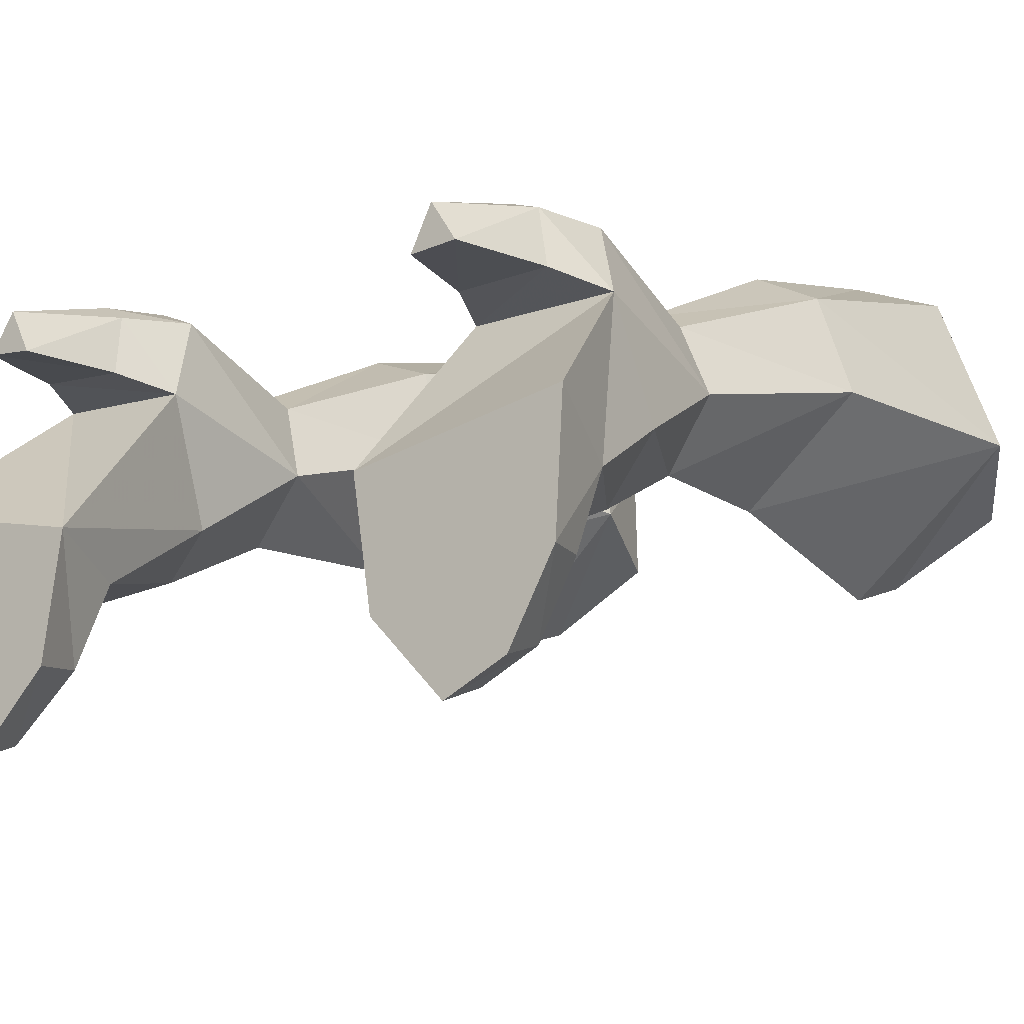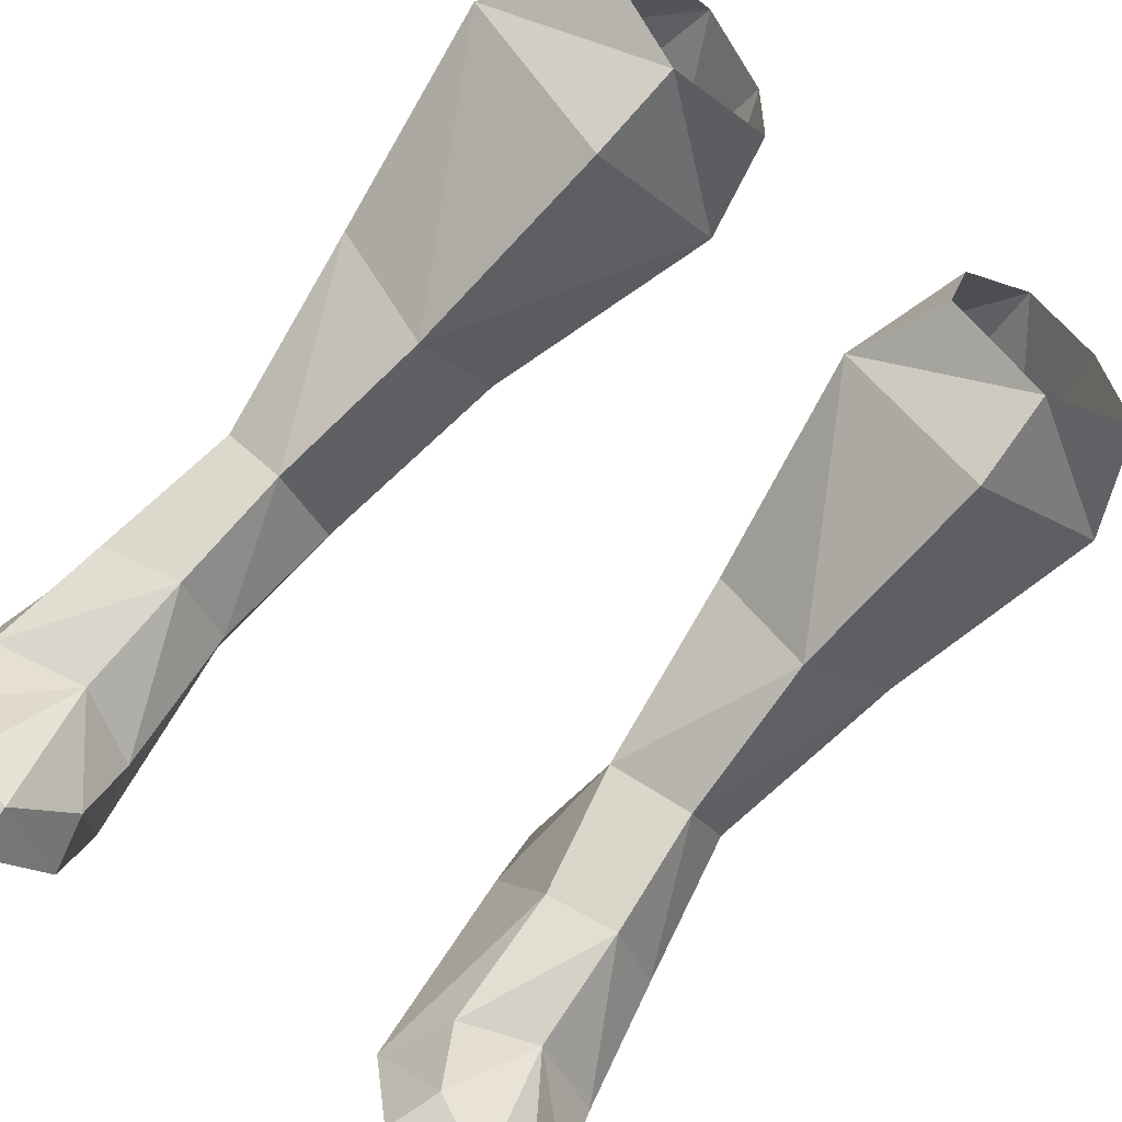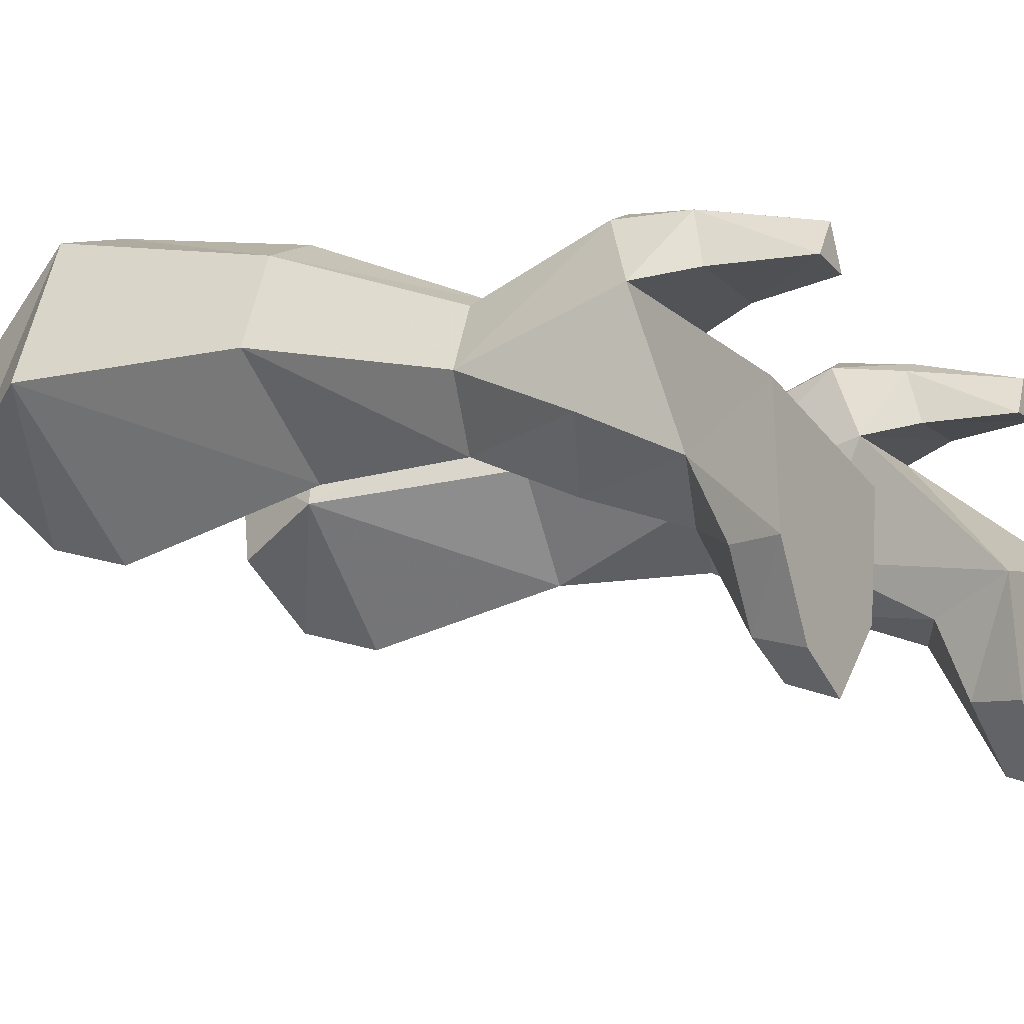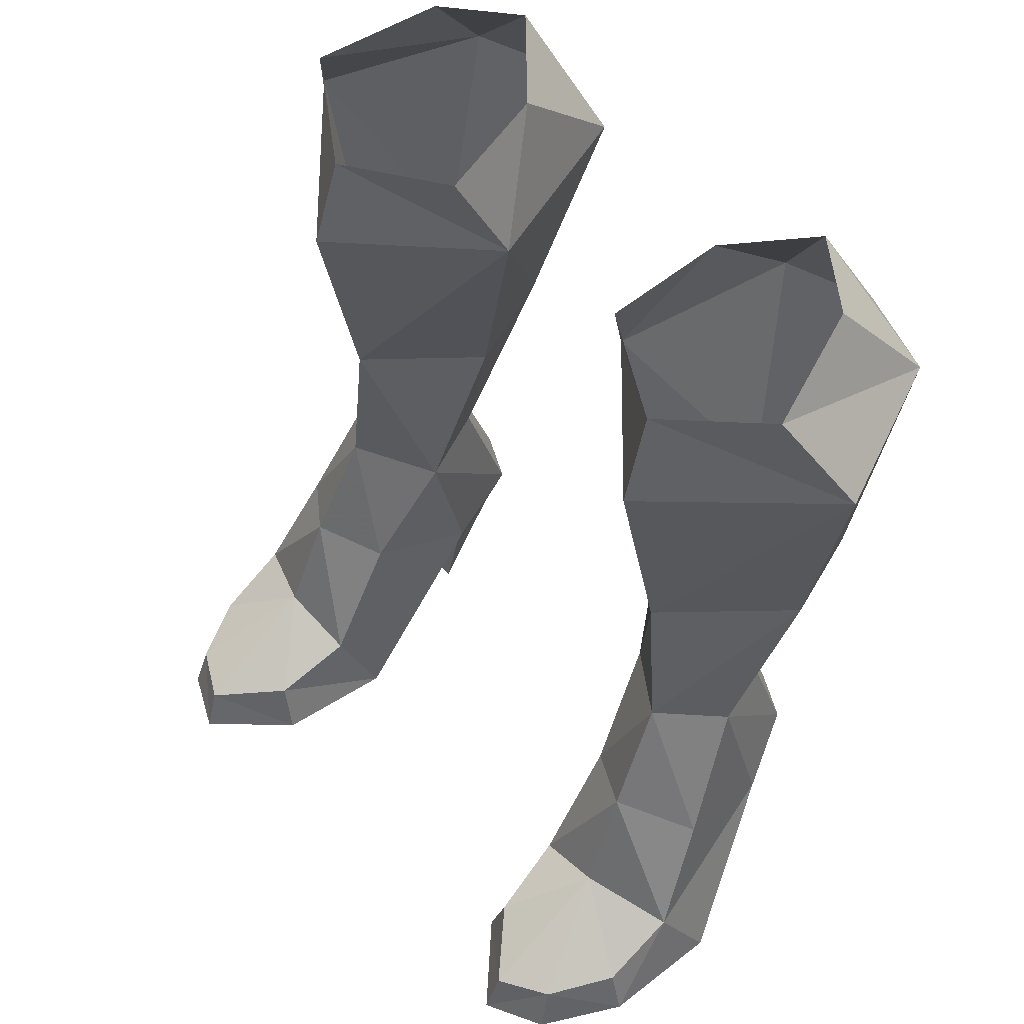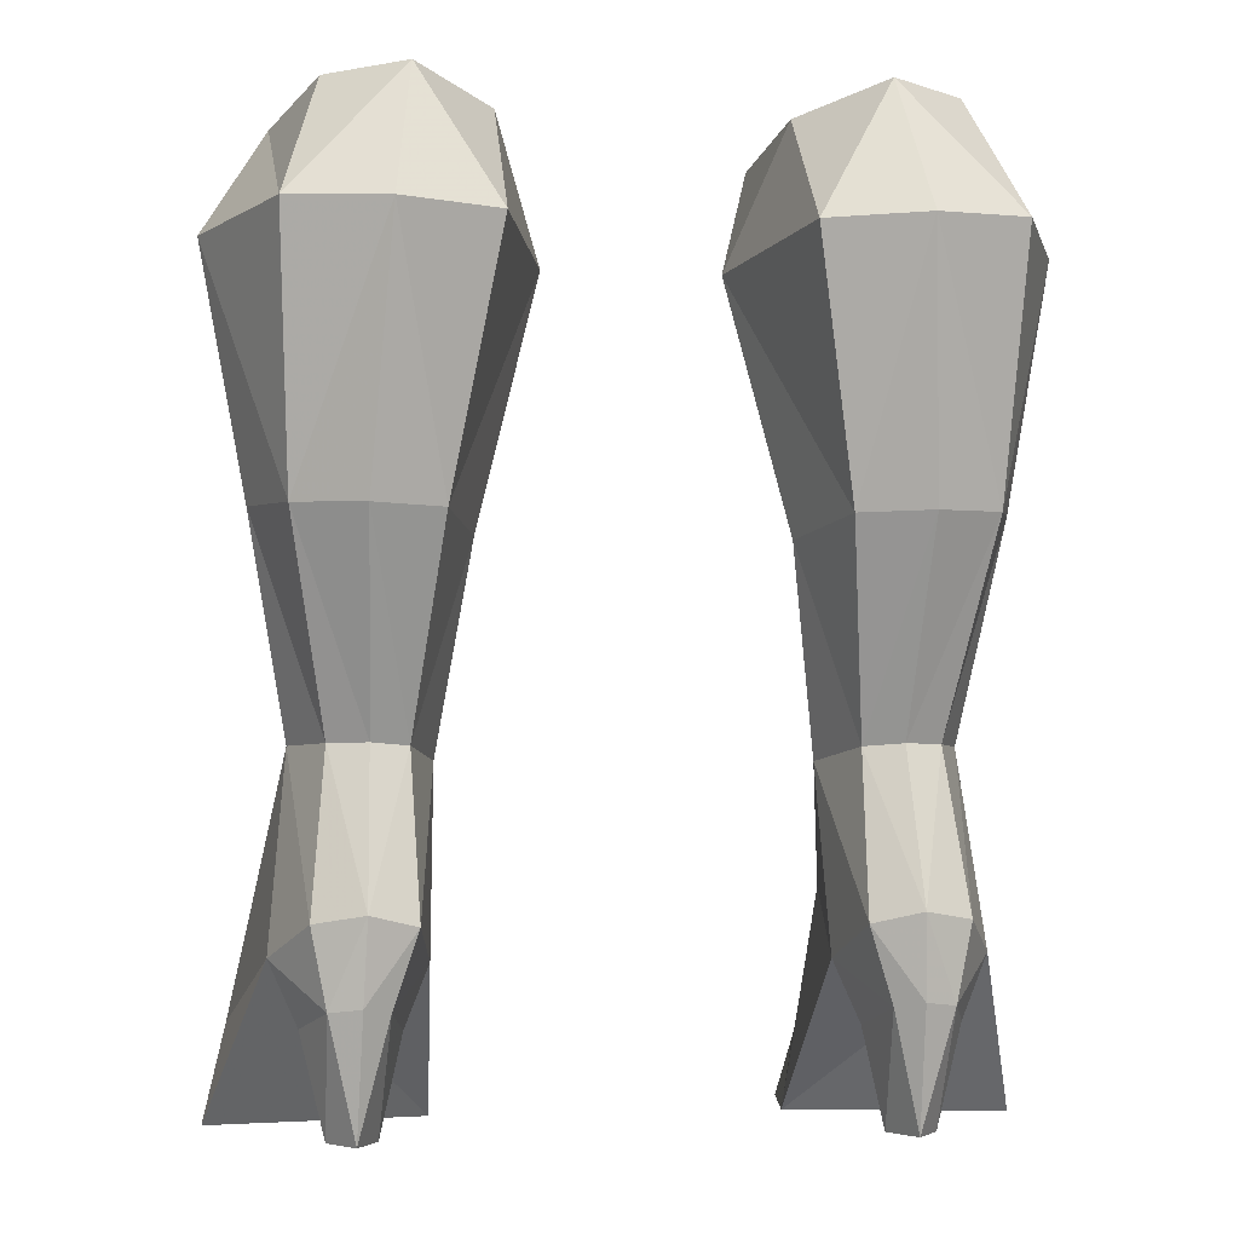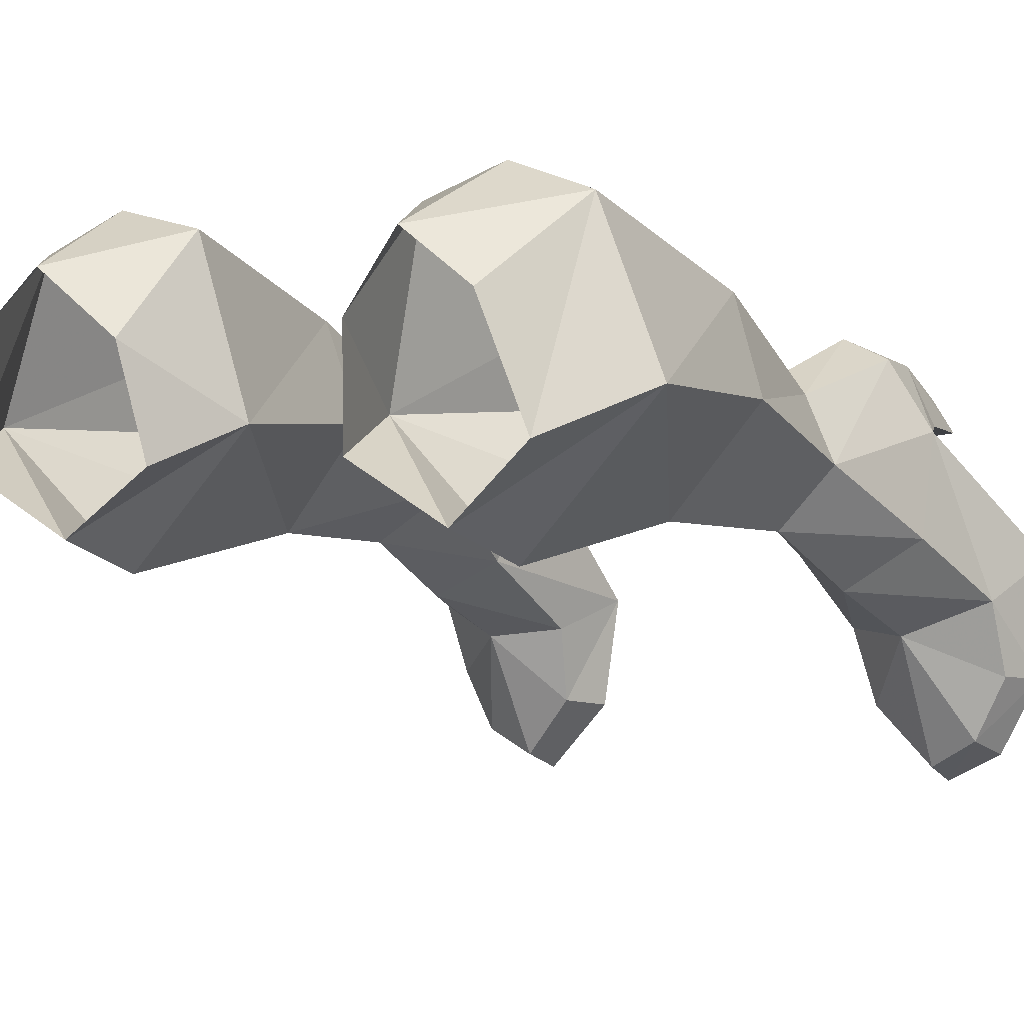
<metadata>
{"format":"obj","ext":"obj","renderer":"f3d","projection":"perspective","resolution":1024,"background":"white","views":[{"elev":-14.0,"azim":-144.5,"up":"+Y"},{"elev":-74.3,"azim":-40.7,"up":"+Y"},{"elev":-15.5,"azim":120.3,"up":"+Y"},{"elev":54.3,"azim":47.1,"up":"+Z"},{"elev":-3.2,"azim":171.5,"up":"+Z"},{"elev":-2.8,"azim":35.1,"up":"+Y"}]}
</metadata>
<code>
g archer_shoe_female_98700
v -4.087 -1.565 -0.0405
v -4.383 2.436 3.698
v -4.728 -0.5289 5.142
v -4.663 -2.386 2.073
v -7.433 1.498 8.302
v -6.664 3.229 8.349
v -7.014 4.386 4.613
v -7.849 2.565 3.811
v -4.237 1.346 7.986
v -4.743 4.46 4.54
v -4.883 3.252 8.298
v -8.651 -1.703 2.114
v -8.091 -0.1829 4.938
v -9.18 -0.5672 -0.04046
v -4.087 -1.565 -0.0405
v -9.18 -0.5672 -0.04046
v -7.849 2.565 3.811
v -4.383 2.436 3.698
v -6.326 -1.483 5.794
v -6.496 -2.601 2.97
v -7.905 1.249 21.78
v -6.915 4.25 22.3
v -7.801 6.504 19.29
v -9.421 2.449 19.18
v -5.081 5.639 22.36
v -5.532 7.376 19.18
v -3.212 3.964 21.79
v -2.776 1.137 21.22
v -2.021 2.224 18.68
v -3.221 6.74 19.09
v -4.883 3.252 8.298
v -5.761 3.644 8.364
v -5.924 5.891 13.2
v -4.277 5.288 13.17
v -6.664 3.229 8.349
v -7.433 1.498 8.302
v -8.344 2.628 13.38
v -3.495 2.704 12.8
v -4.237 1.346 7.986
v -7.532 5.09 13.25
v -4.237 1.346 7.986
v -3.495 2.704 12.8
v -5.661 0.01489 12.98
v -6.094 -0.0822 8.679
v -6.094 -0.0822 8.679
v -7.88 -5.705 -0.04048
v -6.367 -6.449 -0.0405
v -7.728 -5.324 1.21
v -5.856 4.959 4.814
v -5.761 3.644 8.364
v -4.963 -4.439 1.367
v -4.561 -4.588 -0.04051
v -4.561 -4.588 -0.04051
v -8.998 -3.692 -0.04046
v -7.88 -5.705 -0.04048
v -6.367 -6.449 -0.0405
v -2.021 2.224 18.68
v -5.404 -0.4132 21.08
v -2.776 1.137 21.22
v -5.521 -1.139 18.73
v -6.435 -6.034 1.101
v -8.608 -3.649 1.241
v -8.998 -3.692 -0.04046
v -6.602 2.838 -0.04049
v -5.995 3.769 -0.04048
v -5.482 2.742 -0.04049
v -4.383 2.436 3.698
v -7.849 2.565 3.811
v -7.184 2.829 2.34
v -4.971 2.704 2.271
v -7.849 2.565 3.811
v -7.014 4.386 4.613
v -6.654 4.382 2.799
v -7.184 2.829 2.34
v -5.482 2.742 -0.04049
v -5.995 3.769 -0.04048
v -5.316 4.246 2.768
v -5.856 4.959 4.814
v -5.925 4.638 2.882
v -6.602 2.838 -0.04049
v -5.482 2.742 -0.04049
v -6.602 2.838 -0.04049
v -4.383 2.436 3.698
v -4.971 2.704 2.271
v -4.743 4.46 4.54
v 4.077 -1.565 -0.04051
v 4.653 -2.386 2.073
v 4.718 -0.5289 5.142
v 4.373 2.436 3.698
v 7.423 1.498 8.302
v 7.839 2.565 3.811
v 7.004 4.386 4.613
v 6.654 3.229 8.349
v 4.227 1.346 7.986
v 4.872 3.252 8.298
v 4.733 4.46 4.54
v 8.64 -1.703 2.114
v 9.17 -0.5671 -0.04045
v 8.081 -0.1829 4.938
v 4.077 -1.565 -0.04051
v 4.373 2.436 3.698
v 7.839 2.565 3.811
v 9.17 -0.5671 -0.04045
v 6.316 -1.483 5.794
v 6.486 -2.601 2.97
v 7.895 1.249 21.78
v 9.411 2.449 19.18
v 7.791 6.504 19.29
v 6.905 4.25 22.3
v 5.522 7.376 19.18
v 5.071 5.639 22.36
v 3.202 3.964 21.79
v 3.21 6.74 19.09
v 2.01 2.224 18.68
v 2.766 1.137 21.22
v 4.872 3.252 8.298
v 4.267 5.288 13.17
v 5.914 5.891 13.2
v 5.751 3.644 8.364
v 6.654 3.229 8.349
v 8.334 2.628 13.38
v 7.423 1.498 8.302
v 4.227 1.346 7.986
v 3.485 2.704 12.8
v 7.521 5.09 13.25
v 4.227 1.346 7.986
v 6.084 -0.08217 8.679
v 5.651 0.01491 12.98
v 3.485 2.704 12.8
v 6.084 -0.08217 8.679
v 7.87 -5.705 -0.04048
v 7.717 -5.324 1.21
v 6.357 -6.449 -0.0405
v 5.846 4.96 4.814
v 5.751 3.644 8.364
v 4.551 -4.588 -0.04051
v 4.953 -4.439 1.367
v 4.551 -4.588 -0.04051
v 8.987 -3.692 -0.04046
v 7.87 -5.705 -0.04048
v 6.357 -6.449 -0.0405
v 2.01 2.224 18.68
v 5.394 -0.4132 21.08
v 2.766 1.137 21.22
v 5.511 -1.139 18.73
v 6.425 -6.034 1.101
v 8.598 -3.649 1.241
v 8.987 -3.692 -0.04046
v 6.592 2.838 -0.04049
v 5.472 2.742 -0.04049
v 5.985 3.769 -0.04048
v 4.373 2.436 3.698
v 4.96 2.704 2.271
v 7.174 2.829 2.34
v 7.839 2.565 3.811
v 7.839 2.565 3.811
v 7.174 2.829 2.34
v 6.643 4.382 2.799
v 7.004 4.386 4.613
v 5.472 2.742 -0.04049
v 5.305 4.246 2.768
v 5.985 3.769 -0.04048
v 5.846 4.96 4.814
v 5.915 4.638 2.882
v 5.472 2.742 -0.04049
v 6.592 2.838 -0.04049
v 6.592 2.838 -0.04049
v 4.373 2.436 3.698
v 4.733 4.46 4.54
v 4.96 2.704 2.271
f 1 2 3
f 3 4 1
f 5 6 7
f 7 8 5
f 9 2 10
f 10 11 9
f 12 13 8
f 8 14 12
f 15 16 17
f 17 18 15
f 19 13 12
f 12 20 19
f 4 3 19
f 19 20 4
f 21 22 23
f 23 24 21
f 23 25 26
f 27 28 29
f 29 30 27
f 31 32 33
f 33 34 31
f 35 36 37
f 31 34 38
f 38 39 31
f 29 38 34
f 34 30 29
f 26 33 40
f 40 23 26
f 40 37 24
f 24 23 40
f 41 42 43
f 43 44 41
f 36 44 37
f 45 5 13
f 46 47 48
f 49 50 11
f 3 2 9
f 45 19 3
f 1 4 51
f 51 52 1
f 7 6 49
f 10 49 11
f 5 8 13
f 16 15 53
f 54 16 53
f 55 54 53
f 56 55 53
f 37 43 24
f 43 42 57
f 24 58 21
f 58 57 59
f 60 57 58
f 24 60 58
f 57 60 43
f 60 24 43
f 48 61 20
f 51 4 20
f 45 13 19
f 45 3 9
f 25 30 26
f 32 40 33
f 26 30 34
f 34 33 26
f 49 6 50
f 20 61 51
f 51 61 52
f 20 12 62
f 62 48 20
f 48 62 63
f 63 46 48
f 12 14 63
f 63 62 12
f 48 47 61
f 61 47 52
f 37 40 35
f 44 43 37
f 32 35 40
f 64 65 66
f 67 68 69
f 69 70 67
f 71 72 73
f 73 74 71
f 75 76 77
f 78 79 73
f 73 72 78
f 76 79 77
f 70 69 80
f 80 81 70
f 74 73 82
f 83 84 77
f 77 85 83
f 73 79 76
f 85 77 79
f 79 78 85
f 75 77 84
f 82 73 76
f 23 22 25
f 25 27 30
f 86 87 88
f 88 89 86
f 90 91 92
f 92 93 90
f 94 95 96
f 96 89 94
f 97 98 91
f 91 99 97
f 100 101 102
f 102 103 100
f 104 105 97
f 97 99 104
f 87 105 104
f 104 88 87
f 106 107 108
f 108 109 106
f 108 110 111
f 112 113 114
f 114 115 112
f 116 117 118
f 118 119 116
f 120 121 122
f 116 123 124
f 124 117 116
f 114 113 117
f 117 124 114
f 110 108 125
f 125 118 110
f 125 108 107
f 107 121 125
f 126 127 128
f 128 129 126
f 122 121 127
f 130 99 90
f 131 132 133
f 134 95 135
f 88 94 89
f 130 88 104
f 86 136 137
f 137 87 86
f 92 134 93
f 96 95 134
f 90 99 91
f 138 100 103
f 138 103 139
f 138 139 140
f 141 138 140
f 121 107 128
f 128 142 129
f 107 106 143
f 143 144 142
f 145 143 142
f 107 143 145
f 142 128 145
f 145 128 107
f 132 105 146
f 137 105 87
f 130 104 99
f 130 94 88
f 111 110 113
f 119 118 125
f 110 118 117
f 117 113 110
f 134 135 93
f 105 137 146
f 137 136 146
f 105 132 147
f 147 97 105
f 132 131 148
f 148 147 132
f 97 147 148
f 148 98 97
f 132 146 133
f 146 136 133
f 121 120 125
f 127 121 128
f 119 125 120
f 149 150 151
f 152 153 154
f 154 155 152
f 156 157 158
f 158 159 156
f 160 161 162
f 163 159 158
f 158 164 163
f 162 161 164
f 153 165 166
f 166 154 153
f 157 167 158
f 168 169 161
f 161 170 168
f 158 162 164
f 169 163 164
f 164 161 169
f 160 170 161
f 167 162 158
f 108 111 109
f 111 113 112

</code>
